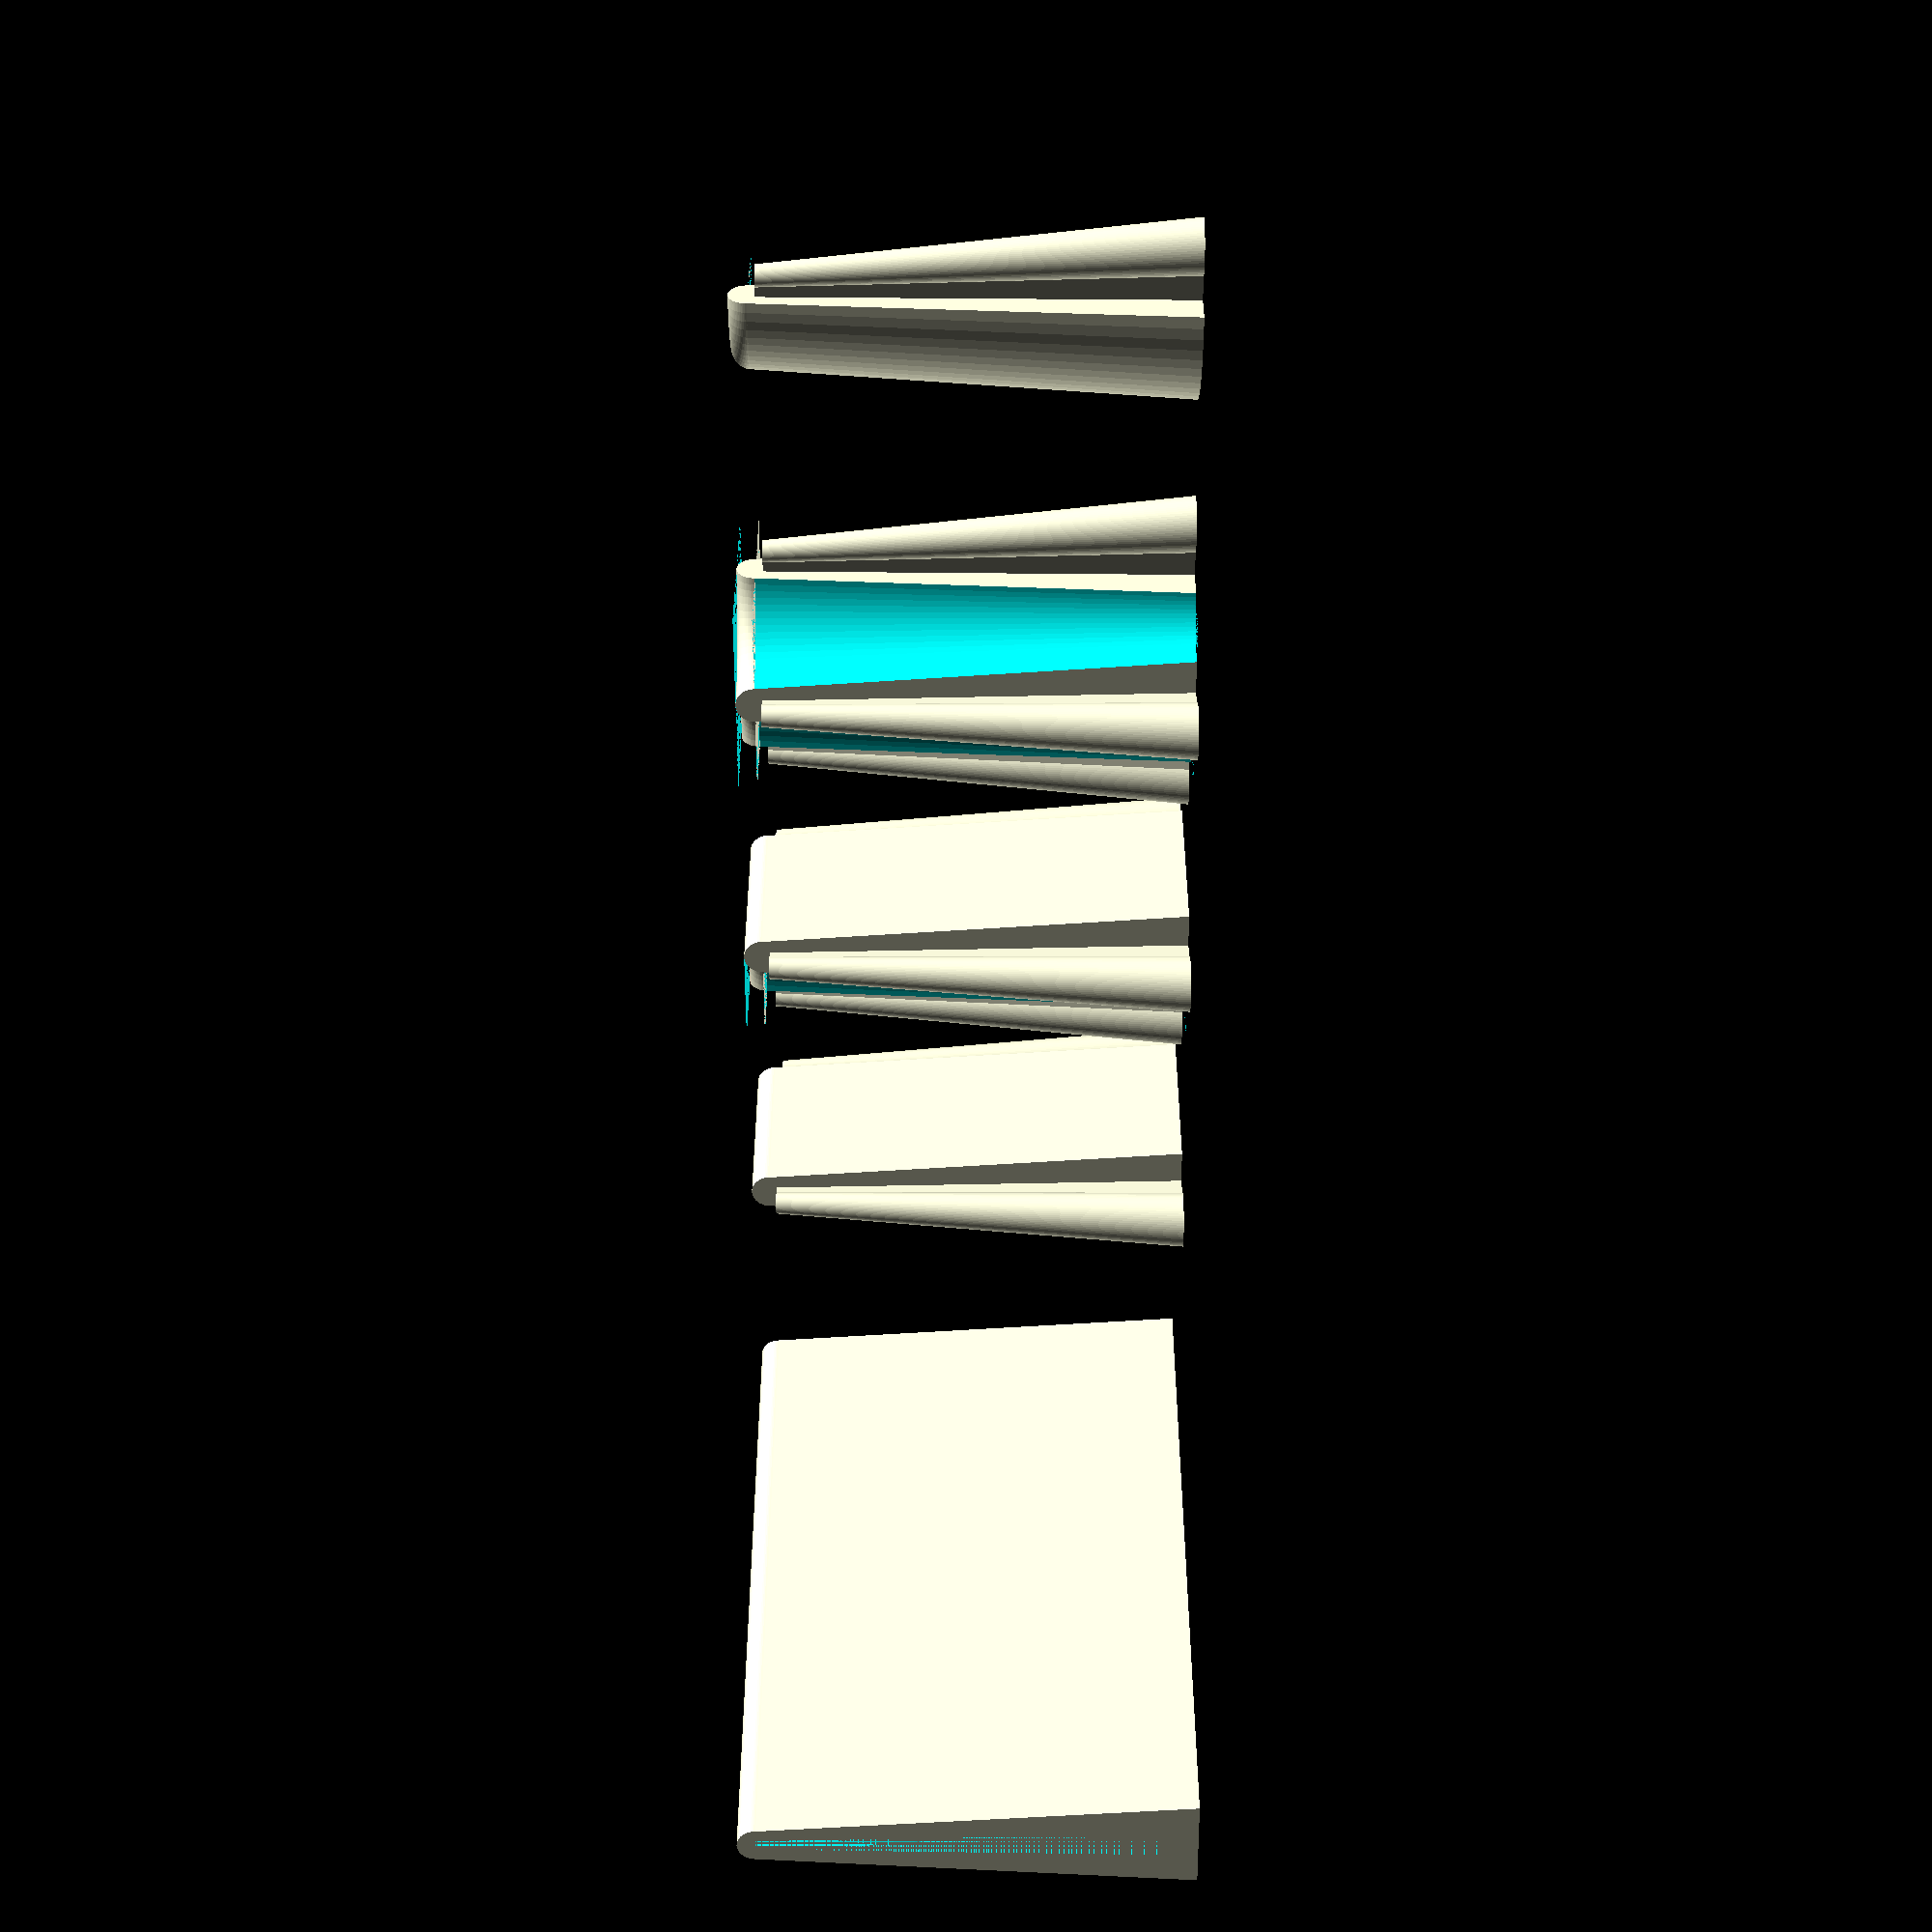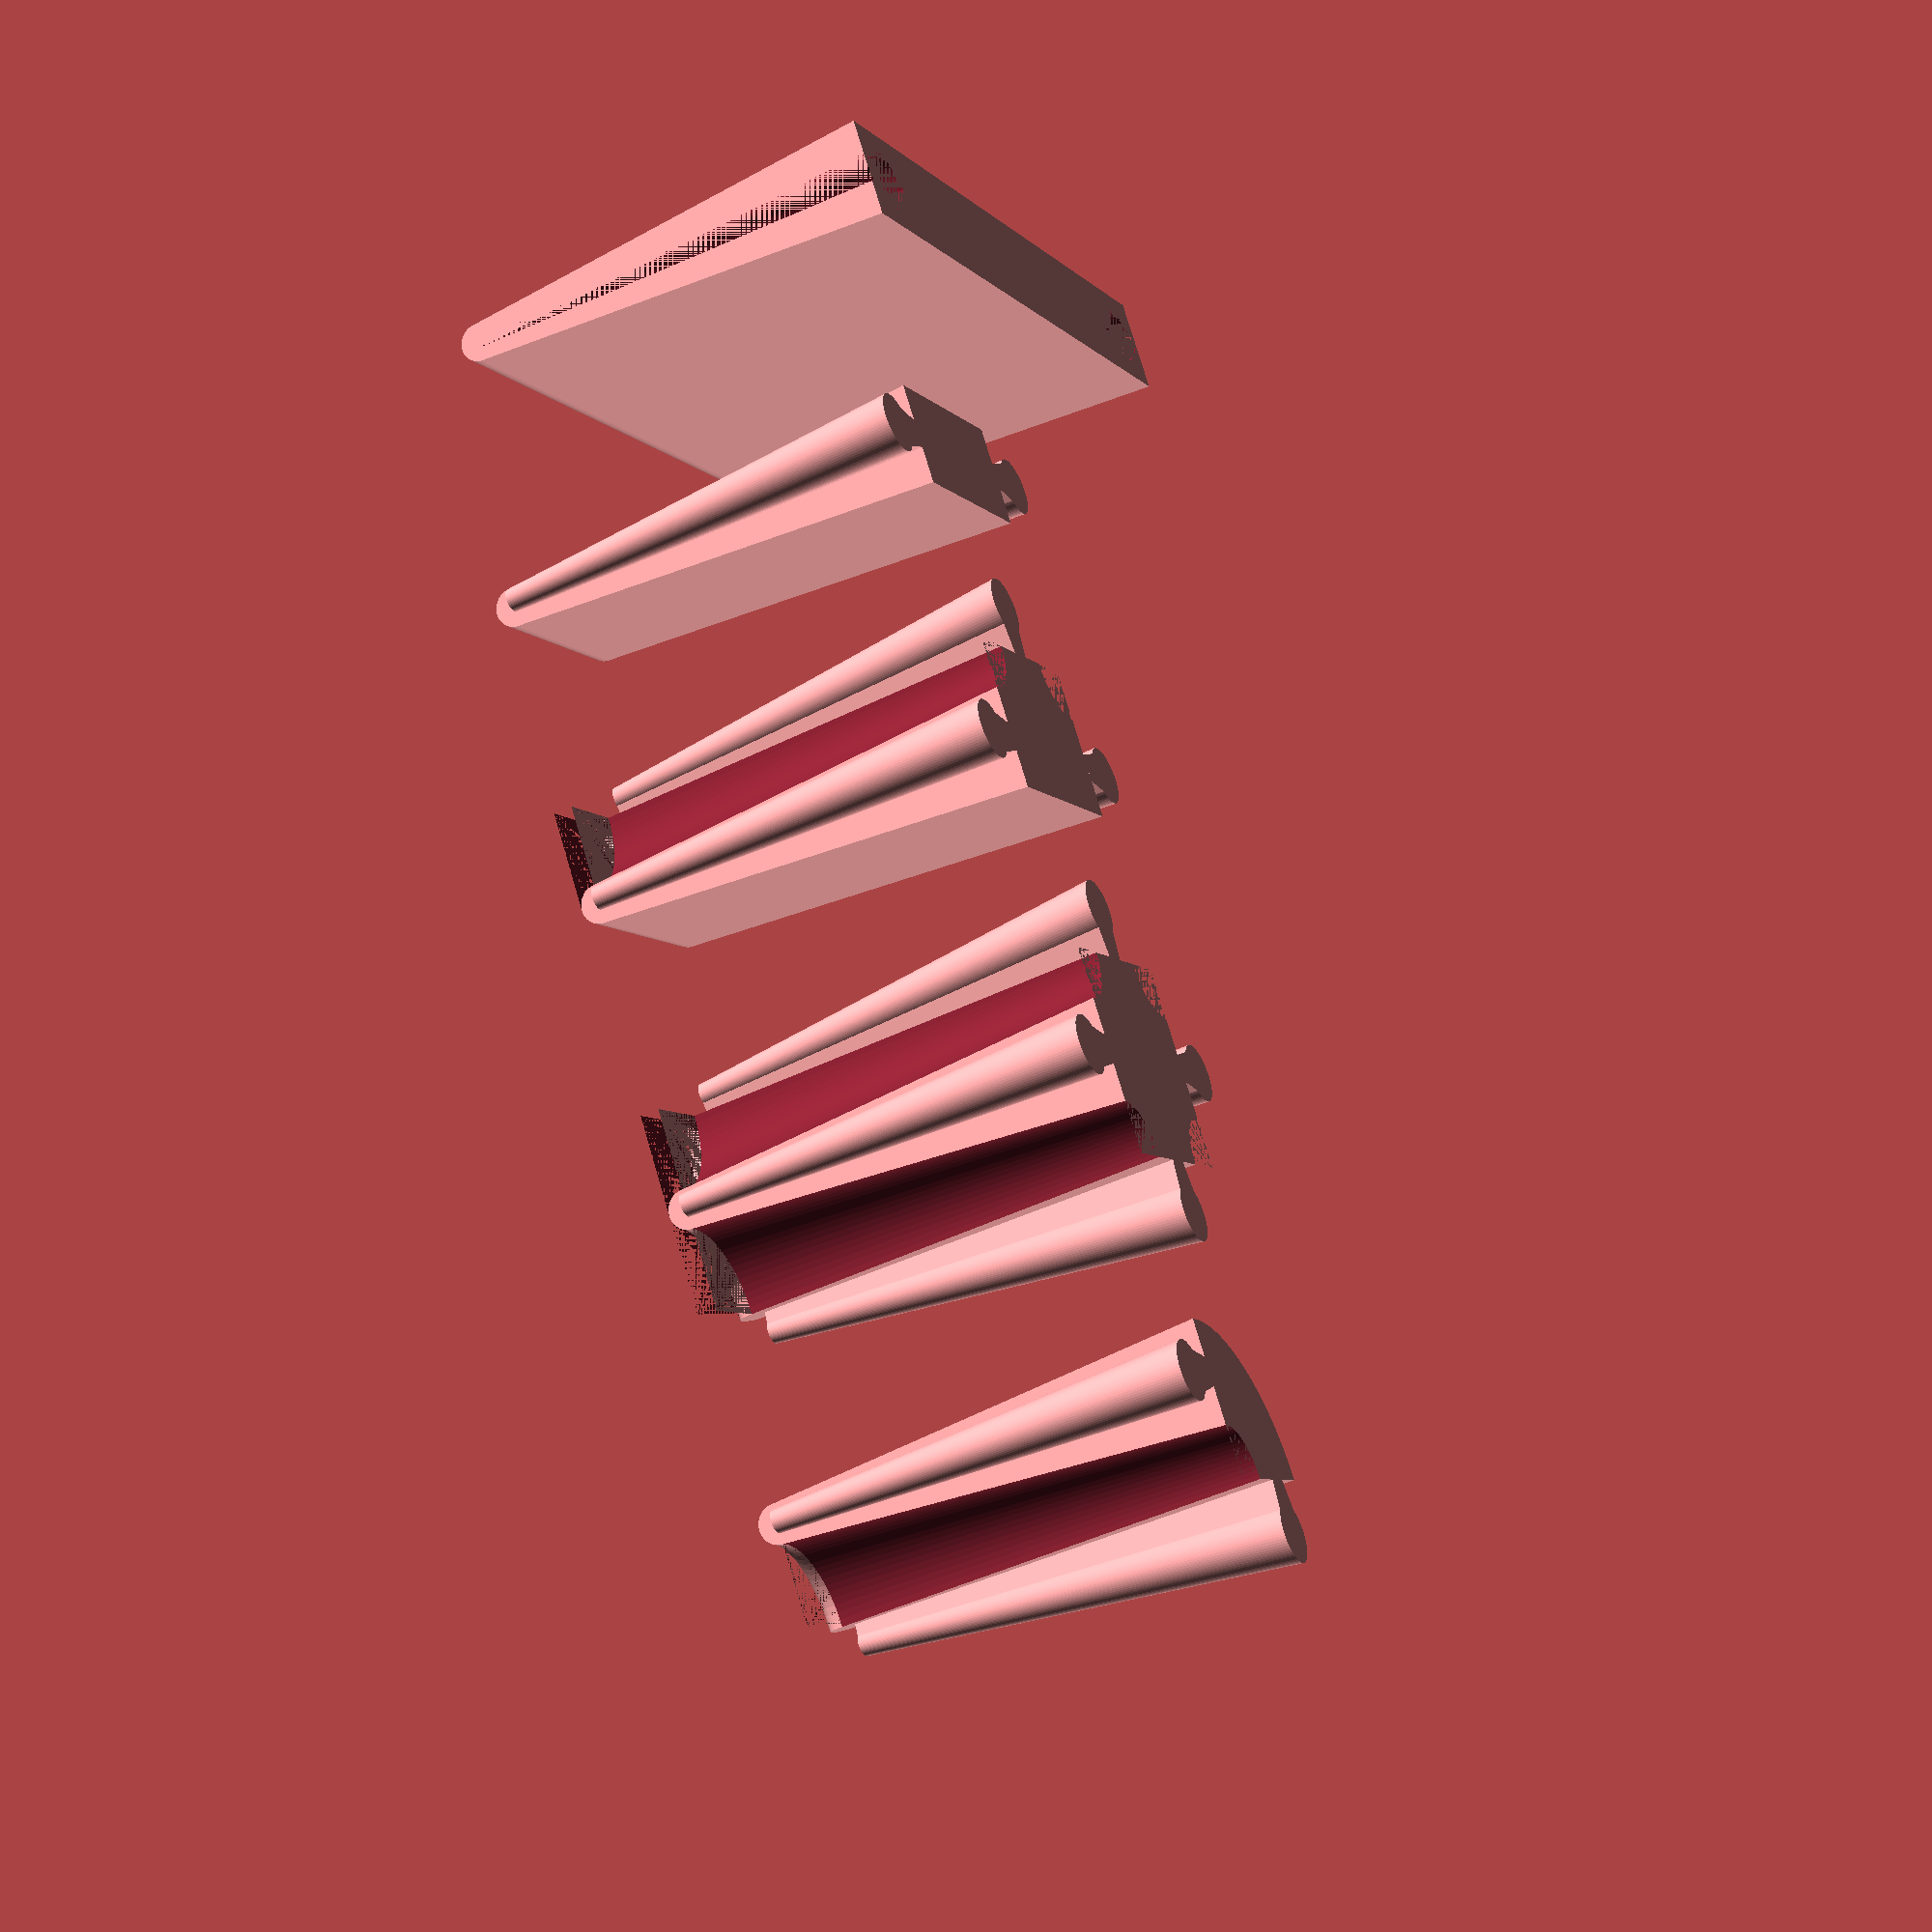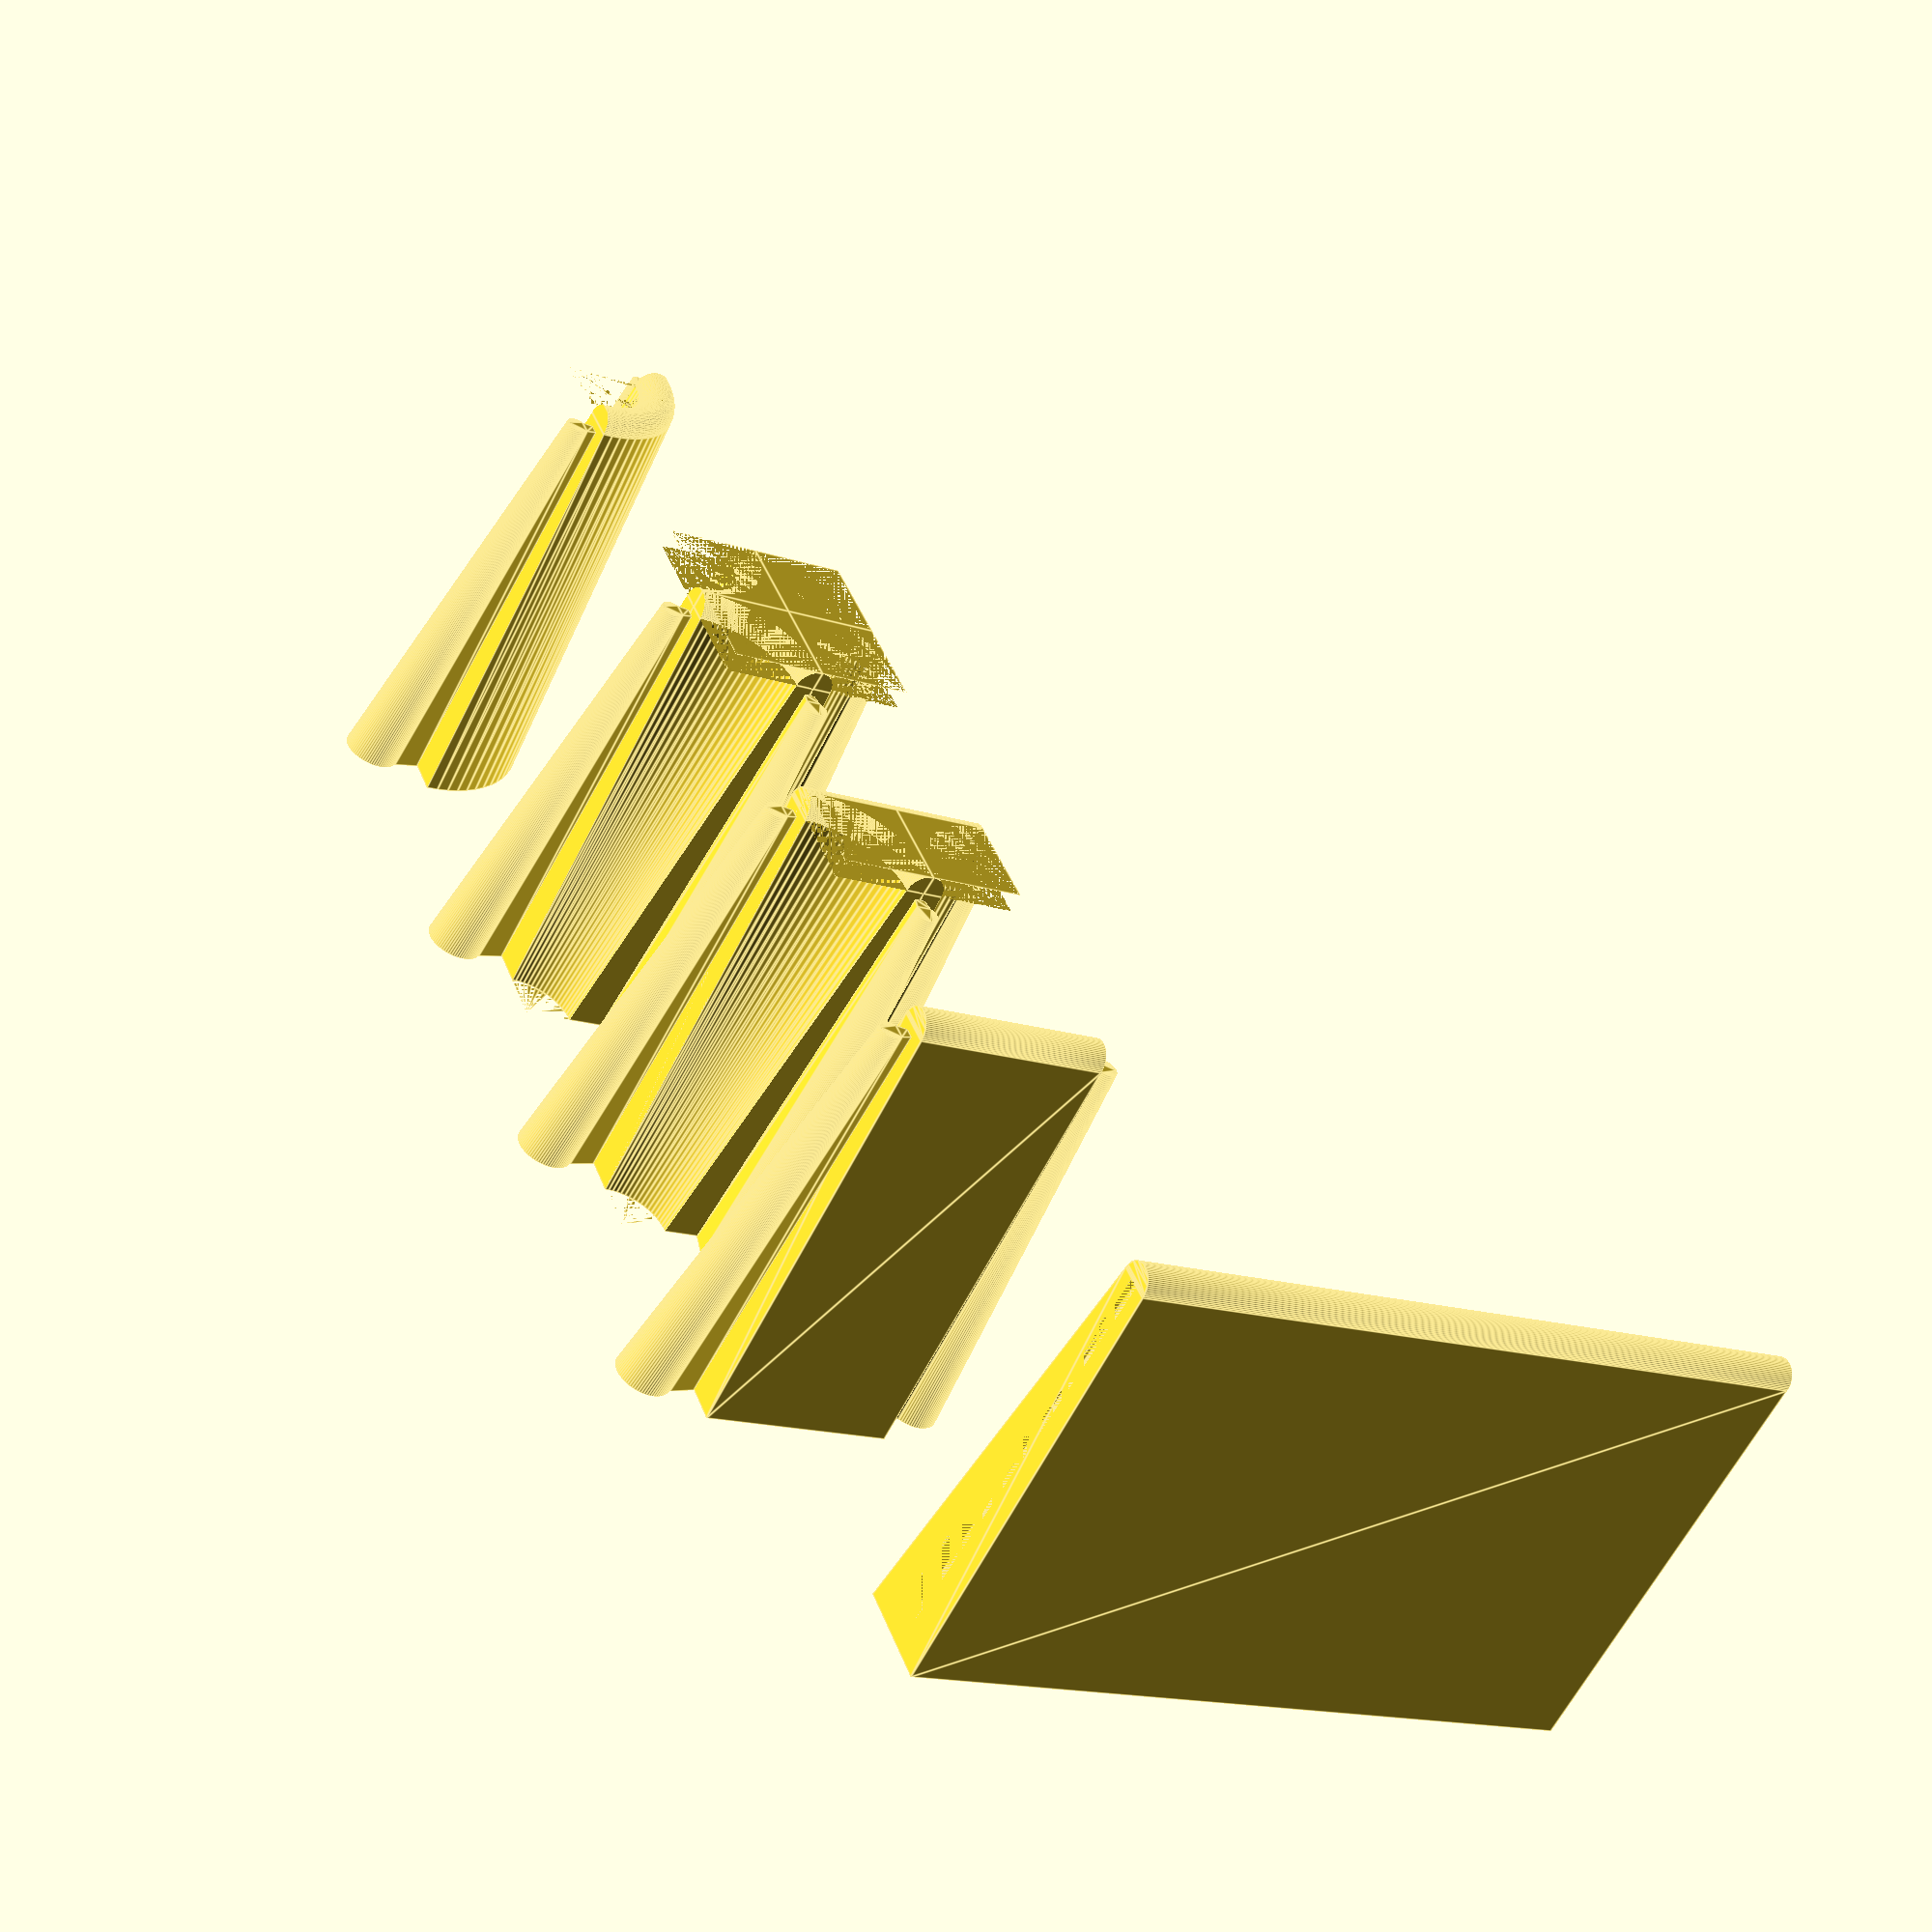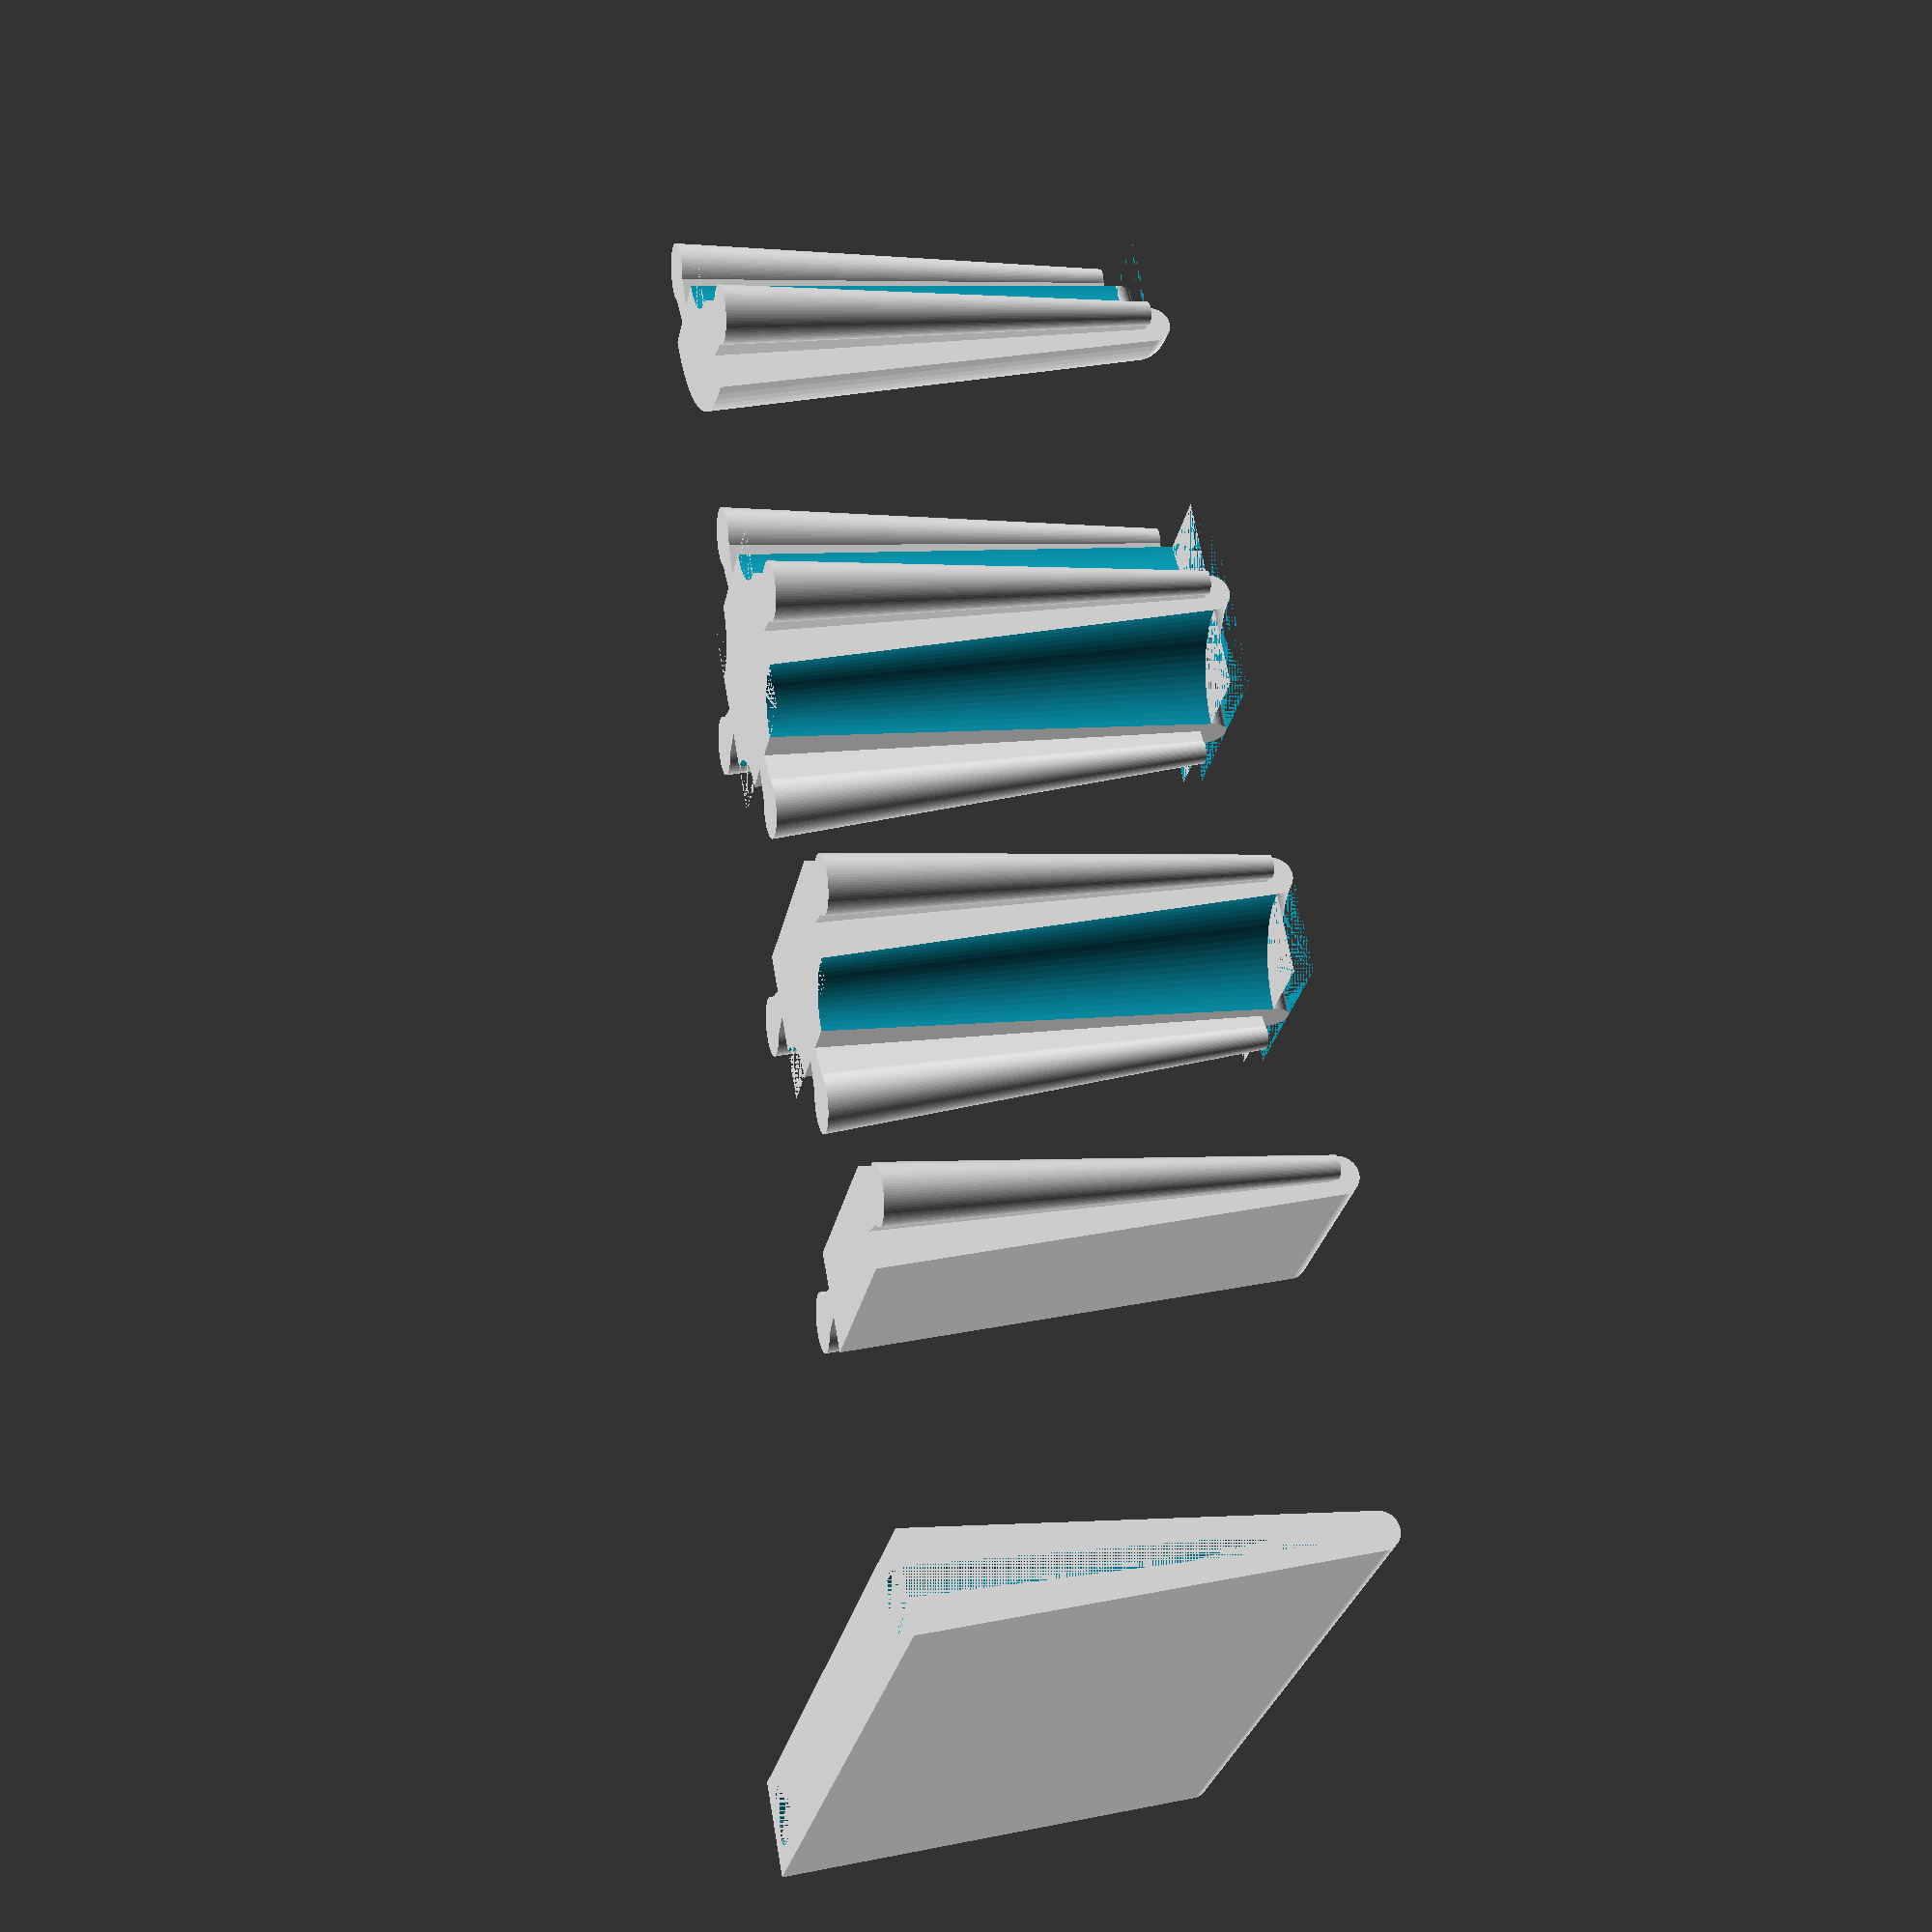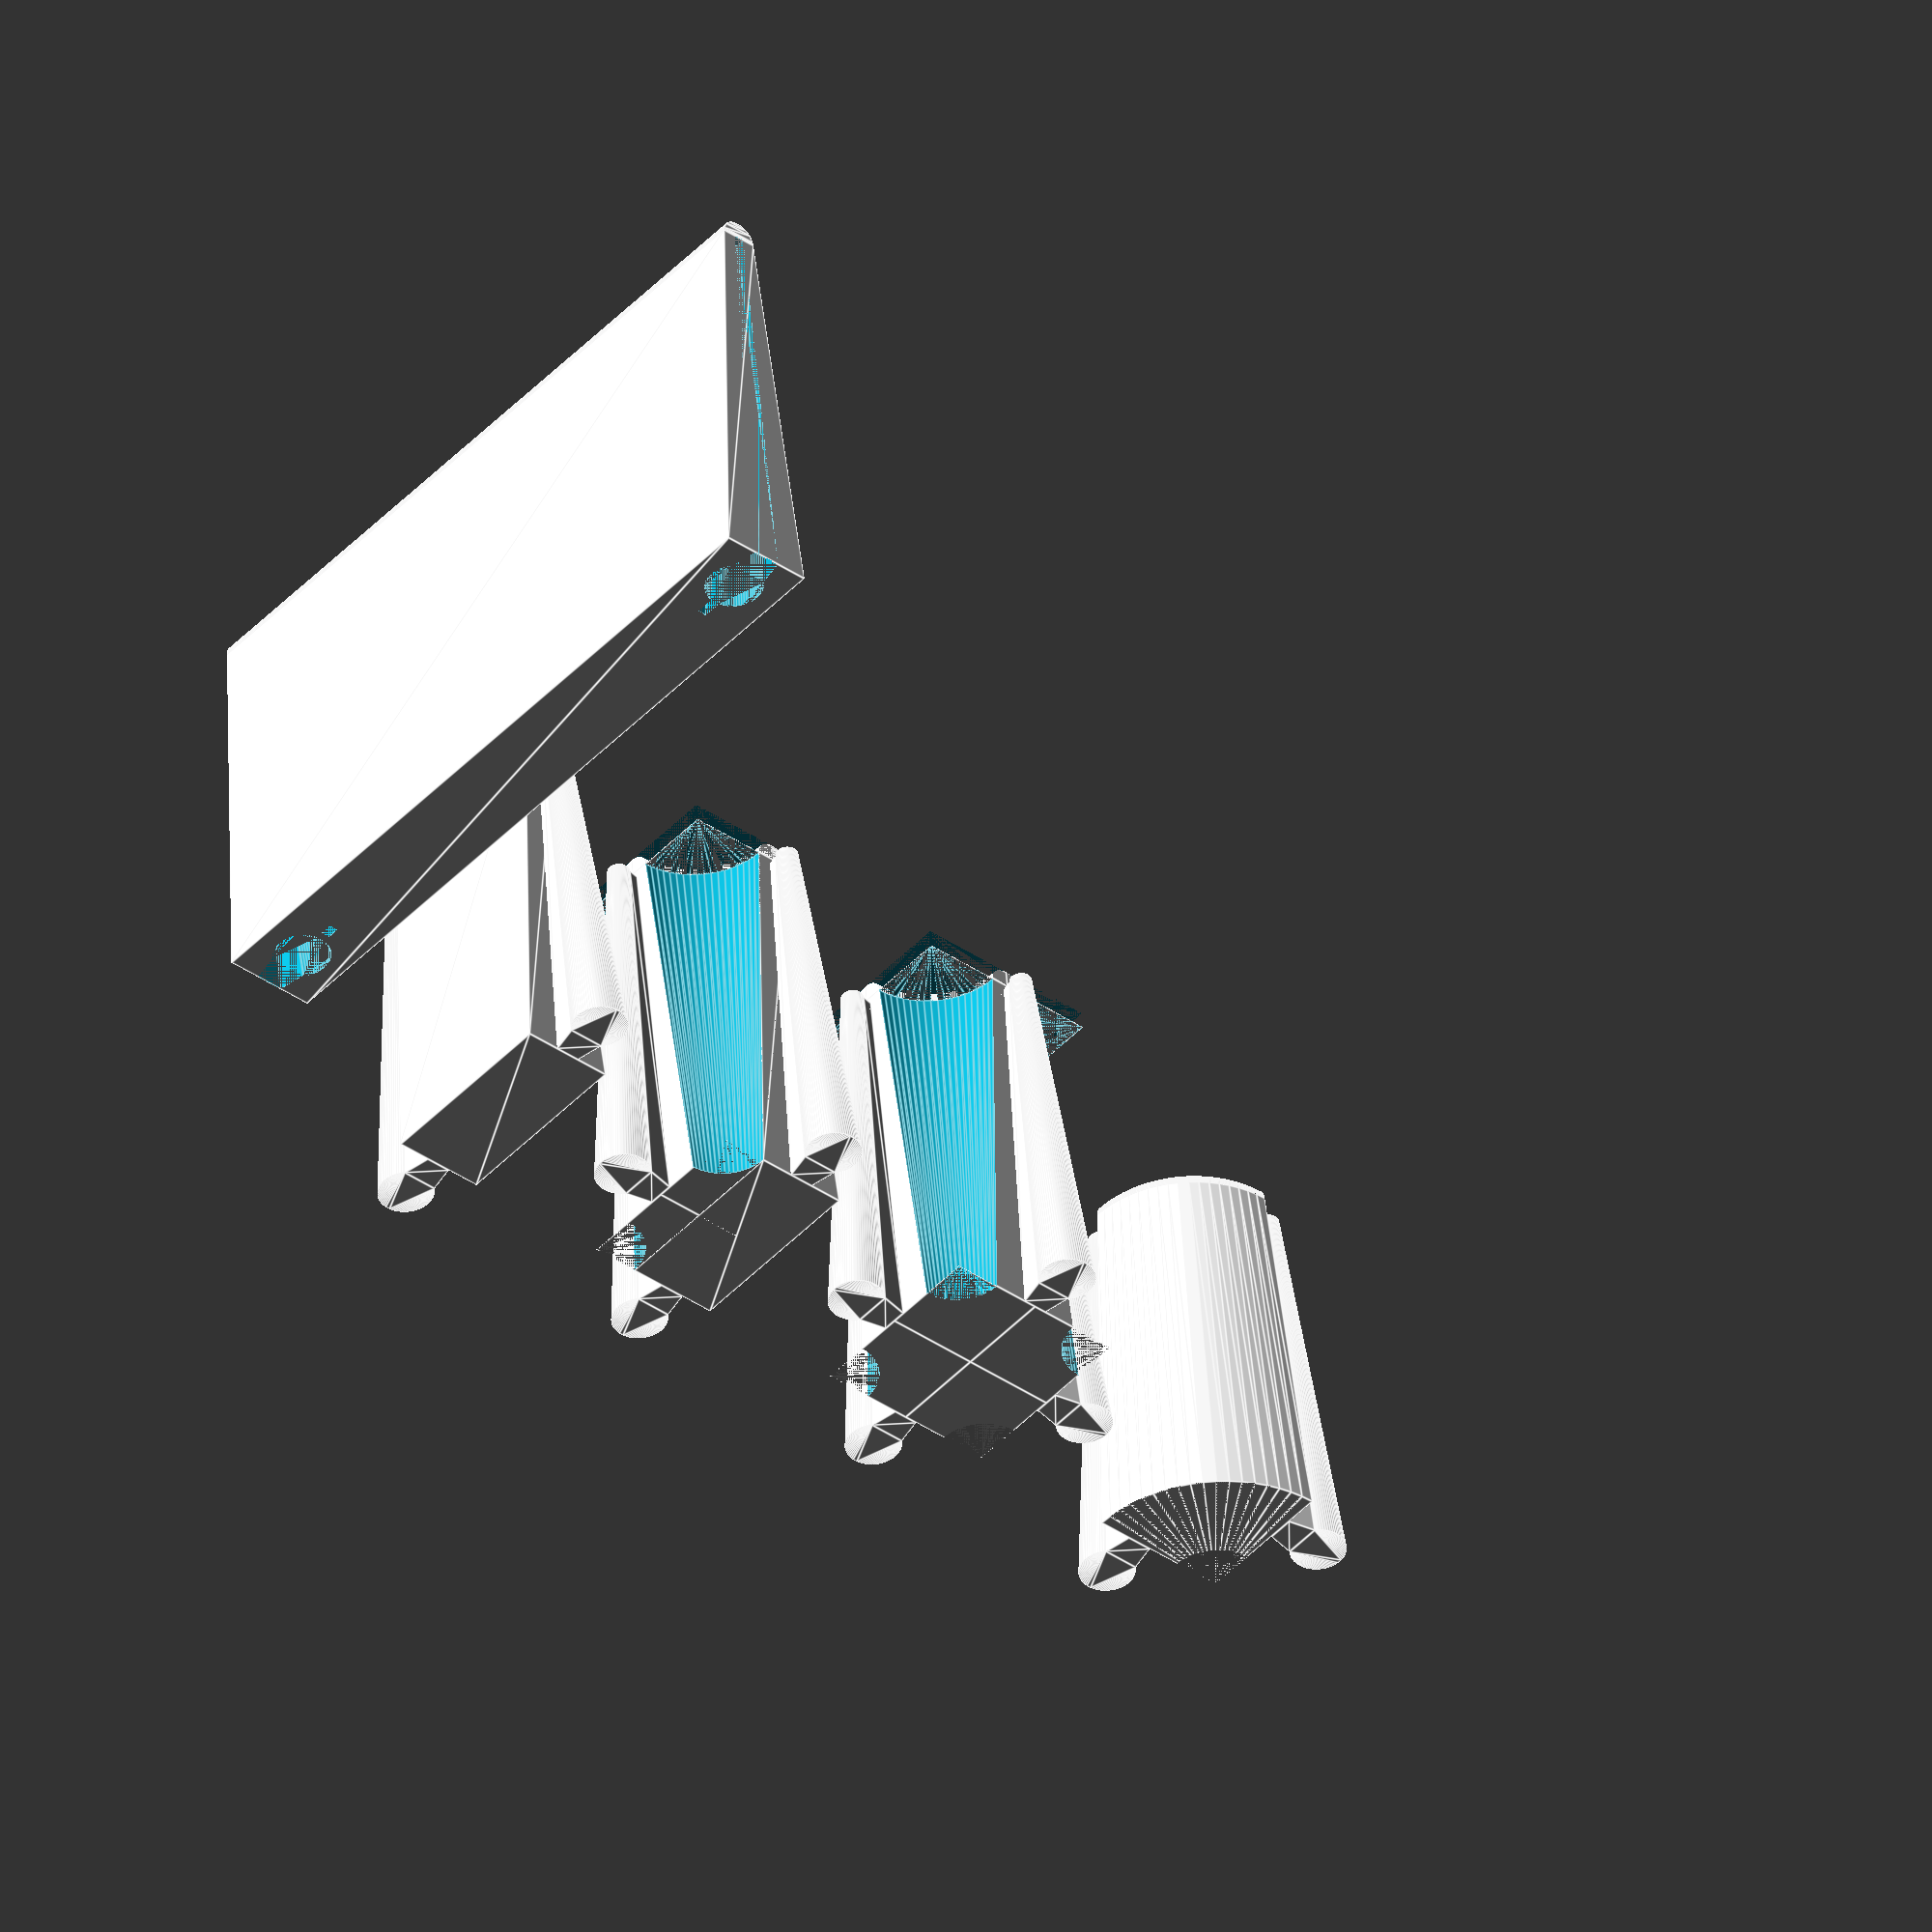
<openscad>
height = 60;
width_bottom = 13;
width_top = 5;

gap = 0.15;
gap_top = 1;  // overhang needs bigger tolerances

$fa = 5;
$fs = 0.1;

// derived variables
radius_bottom = width_bottom/2;
radius_top = width_top/2;
height_linear = height-radius_top;
connector_length = 2*width_bottom;

divider();
translate([40,0,0])
    connector_straight();
translate([80,0,0])
    connector_t();
translate([120,0,0])
    connector_x();
translate([160,0,0])
    connector_corner();

module profile(length=150) {
    rotate([90,0,0]) {
        linear_extrude(height=length) {
            polygon([
                [-radius_bottom, 0],
                [radius_bottom, 0],
                [radius_top, height_linear],
                [-radius_top, height_linear]
            ]);
            translate([0, height_linear])
                circle(r=radius_top);
        }
    }
}

module profile_corner(round=false) {
    // bottom part
    difference() {
        if (round) {
            intersection() {
                translate([-0.5*connector_length, -0.5*connector_length])
                    cube([connector_length, connector_length, height_linear]);
                translate([0.5*connector_length, 0.5*connector_length]) {
                    rotate_extrude() {
                        polygon([
                            [0, 0],
                            [0.5*connector_length+radius_bottom, 0],
                            [0.5*connector_length+radius_top, height_linear],
                            [0, height_linear]
                        ]);
                    }
                }
            }
        } else {
            cube([0.5*connector_length, 0.5*connector_length, height_linear]);
        }
        translate([0.5*connector_length, 0.5*connector_length]) {
            rotate_extrude() {
                polygon([
                    [0, 0],
                    [0.5*connector_length-radius_bottom, 0],
                    [0.5*connector_length-radius_top, height_linear],
                    [0, height_linear]
                ]);
            }
        }
    }
    // top round part
    intersection() {
        translate([0, 0, height_linear]) {
            if (round) {
                translate([-0.5*connector_length, -0.5*connector_length])
                    cube([connector_length, connector_length, radius_top]);
            } else {
                cube([0.5*connector_length, 0.5*connector_length, radius_top]);
            }
        }
        translate([0.5*connector_length, 0.5*connector_length]) {
            rotate_extrude() {
                translate([0.5*connector_length, height_linear])
                    circle(r=radius_top);
            }
        }
    }
    // top flat part
    if (!round) {
        difference() {
            translate([0, 0, height_linear])
                cube([0.5*connector_length, 0.5*connector_length, radius_top]);
            translate([0.5*connector_length, 0.5*connector_length, height_linear])
                cylinder(h=radius_top, r=0.5*connector_length);
        }
    }
}


module fitting(male=true) {
    // shrink male piece a little bit
    gap = male ? gap : 0;
    gap_top = male ? gap_top : 0;
    connector_length = radius_bottom;
    radius_top_corrected = radius_top+(radius_bottom-radius_top)*gap_top/height_linear;
    linear_extrude(height=height_linear-gap_top, scale=radius_top_corrected/radius_bottom) {
        polygon([
            [-0.3*radius_bottom+gap, 0],
            [0.3*radius_bottom-gap, 0],
            [0.5*radius_bottom-gap, connector_length],
            [-0.5*radius_bottom+gap, connector_length]
        ]);
        translate([0,connector_length]) {
            circle(r=0.6*radius_bottom-gap);
            // add "air channel" for female piece
            if (!male)
                translate([-0.1*radius_bottom,0])
                    square([0.2*radius_bottom, radius_bottom]);
        }
    }
}

module divider(length=100) {
    difference() {
        profile(length);
        rotate([0,0,180])
            fitting(male=false);
        translate([0,-length,0])
            fitting(male=false);
    }
}

module connector_straight() {
    translate([0,0.5*connector_length,0]) {
        union() {
            profile(connector_length);
            fitting(male=true);
            translate([0,-connector_length,0])
                rotate([0,0,180])
                    fitting(male=true);
        }
    }
}

module connector_x() {
    union() {
        for (r=[0, 90, 180, 270]) {
            rotate([0,0,r]) {
                translate([0,0.5*connector_length,0])
                    fitting(male=true);
                profile_corner();
            }
        }
    }
}

module connector_t() {
    union() {
        for (r=[0, 90, 180]) {
            rotate([0,0,r])
                translate([0,0.5*connector_length,0])
                    fitting(male=true);
        }
        for (r=[90, 180]) {
            rotate([0,0,r])
                profile_corner();
        }
        translate([0,0.5*connector_length,0])
            profile(connector_length);
    }
}

module connector_corner() {
    union() {
        profile_corner(round=true);
        for (r=[0,270]) {
            rotate([0,0,r])
                translate([0,0.5*connector_length,0])
                    fitting(male=true);
        }
    }
}

</openscad>
<views>
elev=83.2 azim=28.2 roll=90.1 proj=p view=wireframe
elev=227.6 azim=307.5 roll=62.2 proj=p view=wireframe
elev=57.6 azim=246.4 roll=331.7 proj=p view=edges
elev=342.9 azim=312.8 roll=255.5 proj=p view=wireframe
elev=313.4 azim=139.6 roll=176.4 proj=o view=edges
</views>
